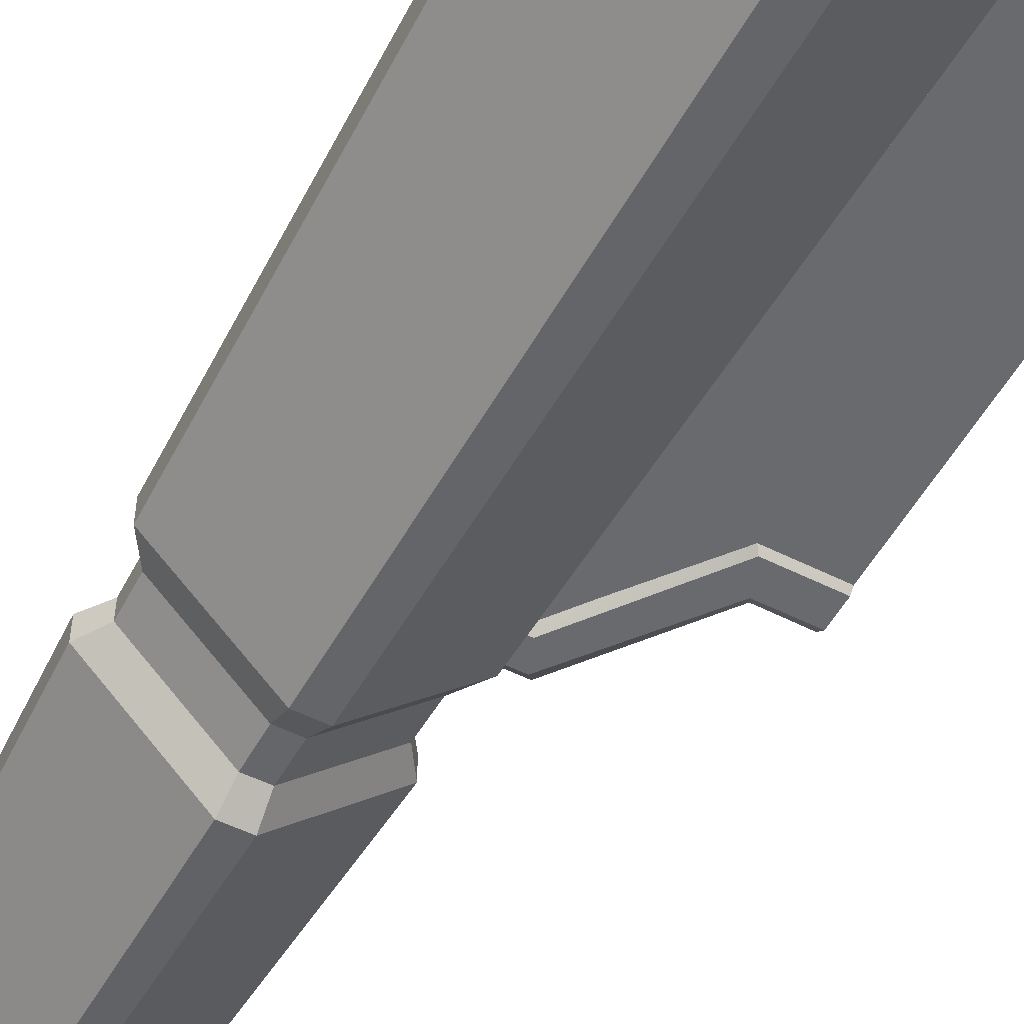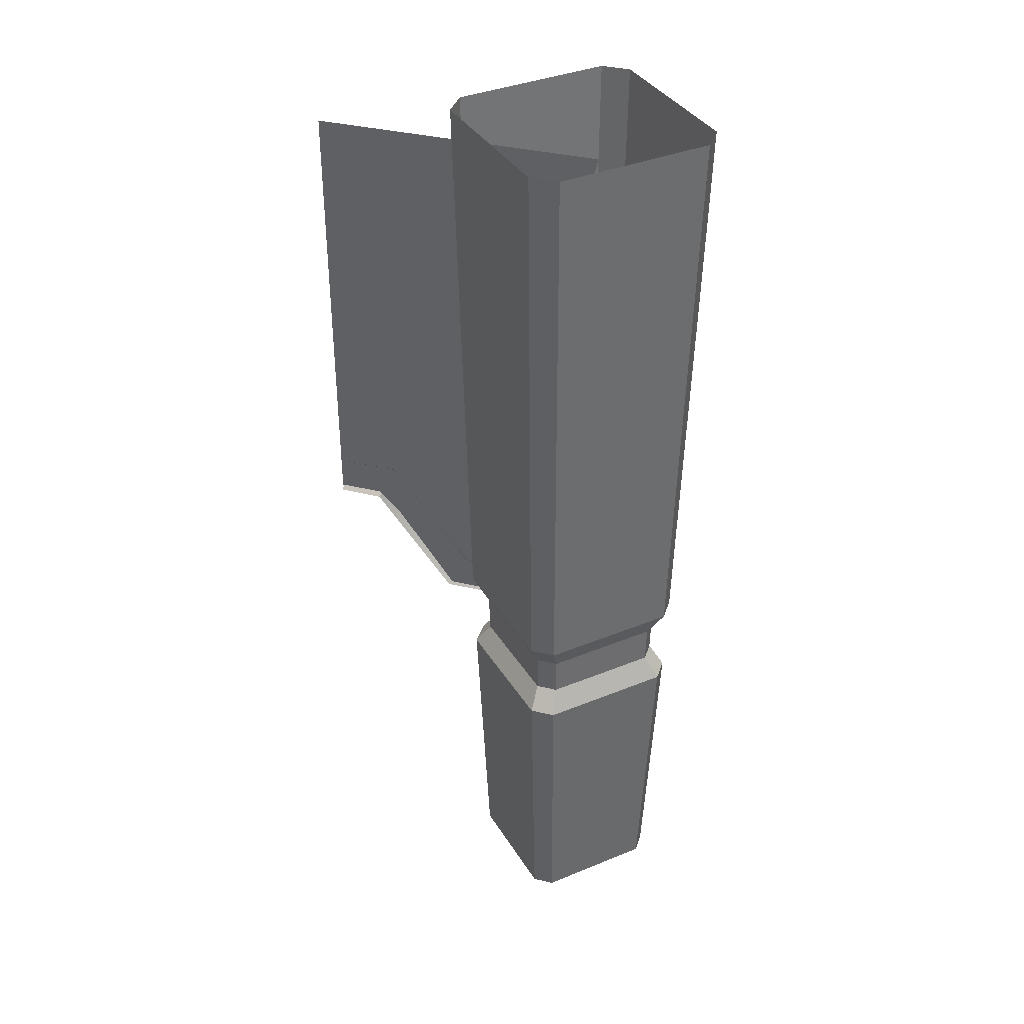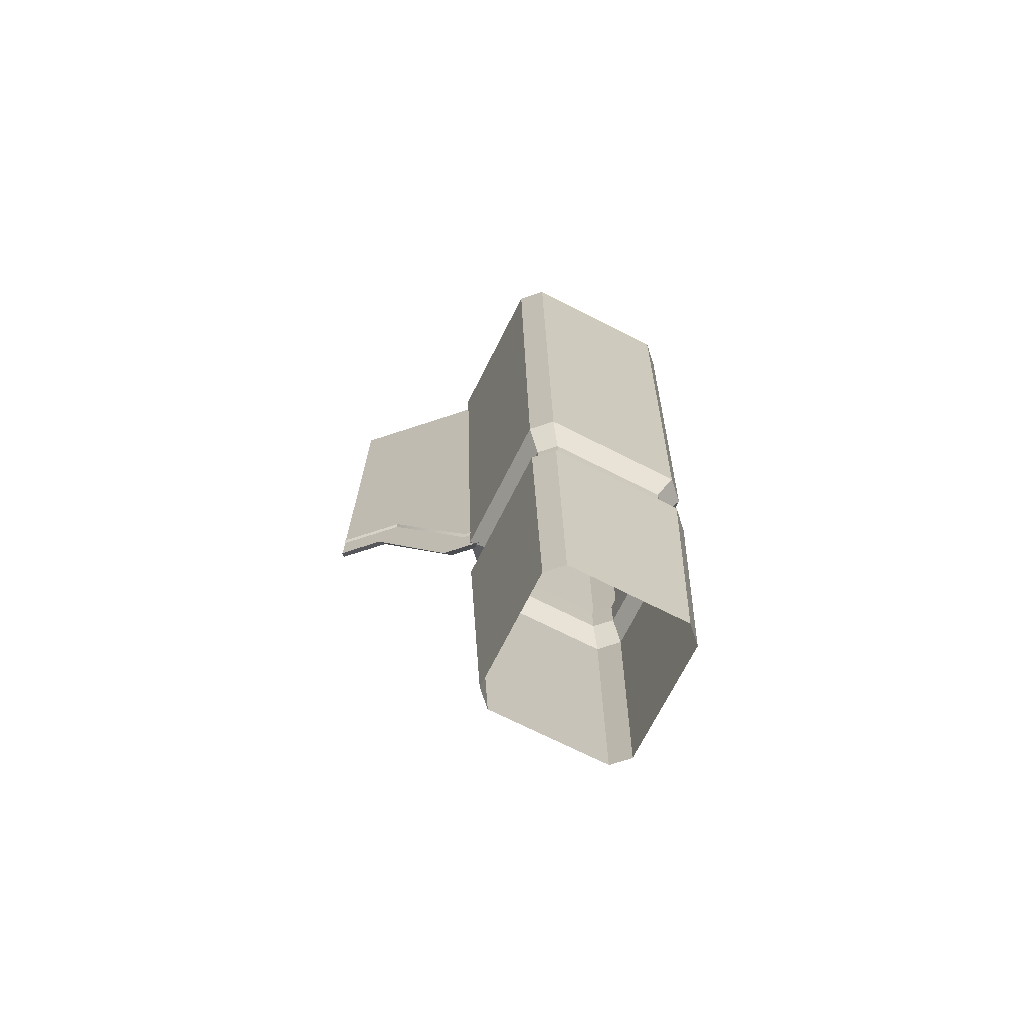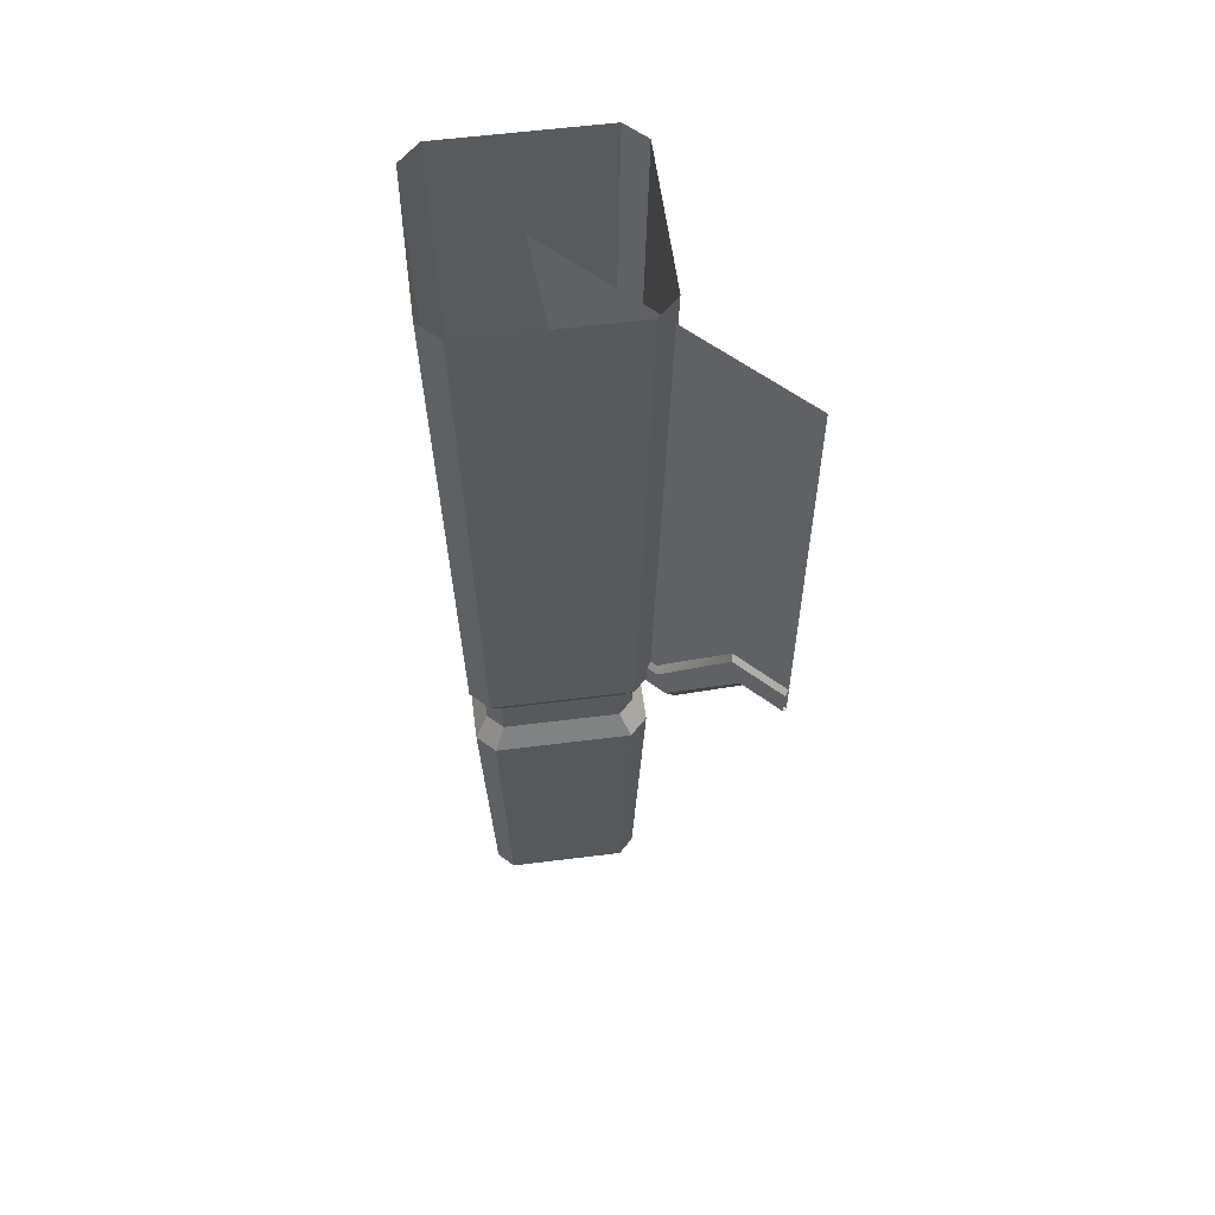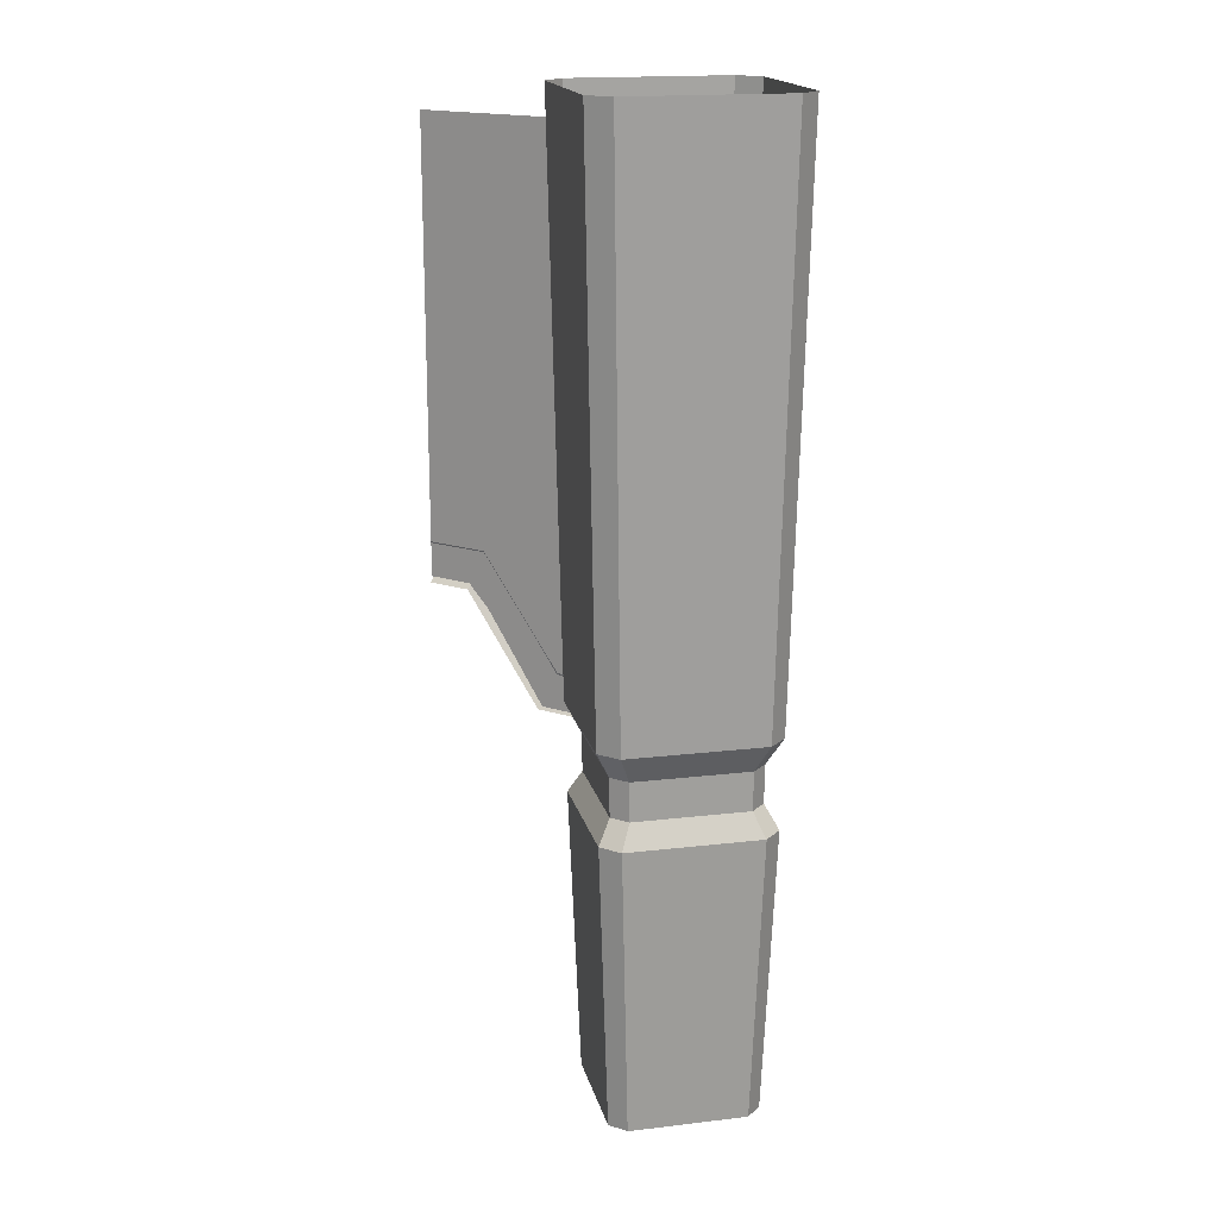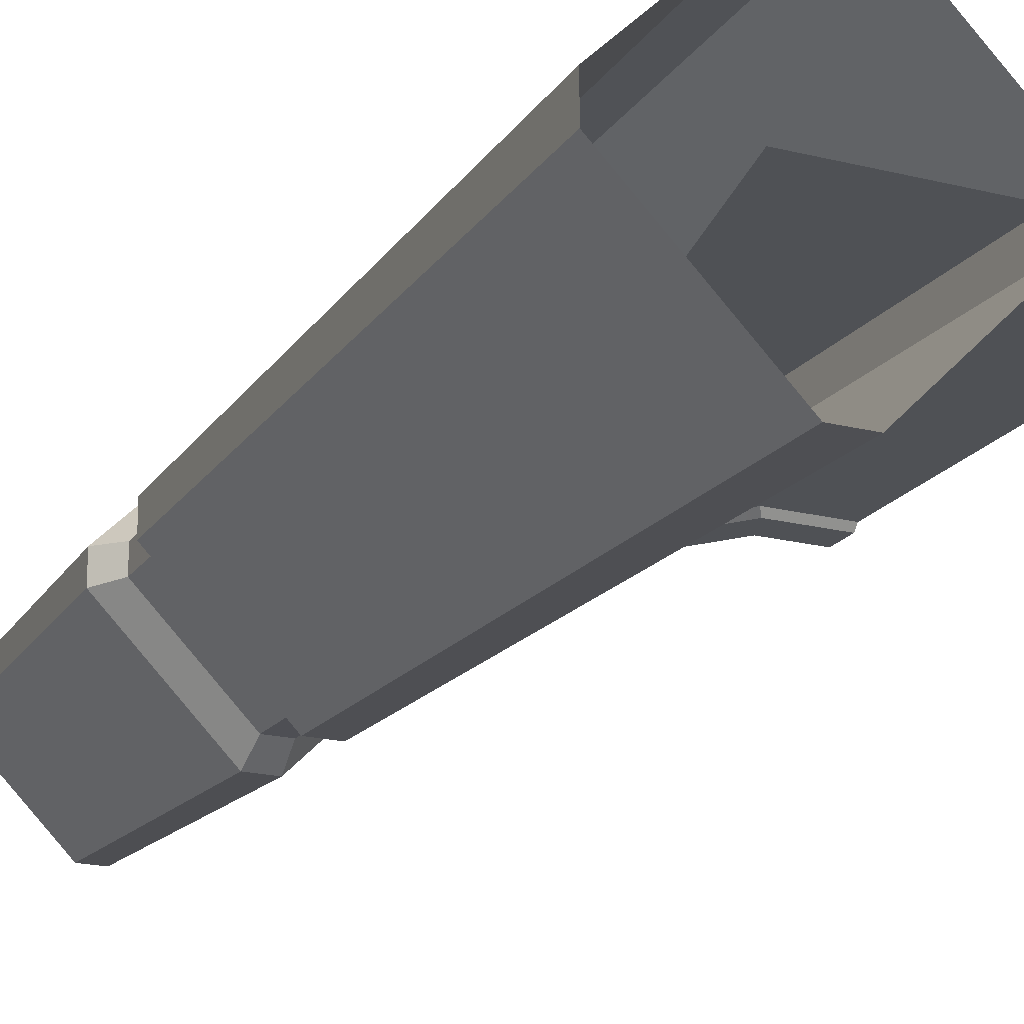
<metadata>
{"format":"obj","ext":"obj","renderer":"f3d","projection":"perspective","resolution":1024,"background":"white","views":[{"elev":-53.0,"azim":151.7,"up":"+Z"},{"elev":37.2,"azim":17.2,"up":"+Y"},{"elev":-71.3,"azim":18.2,"up":"+Y"},{"elev":58.2,"azim":-142.4,"up":"+Y"},{"elev":17.8,"azim":32.0,"up":"+Y"},{"elev":-19.5,"azim":154.7,"up":"+Z"}]}
</metadata>
<code>
g obj_leg_head2
v 0.5023 -6.783 1.194
v 0.495 -6.536 1.194
v -0.5385 -6.04 1.194
v -0.7146 -6.174 1.194
v -0.5816 -5.948 1.194
v -0.7799 -6.066 1.194
v -0.5816 -2.731 1.194
v -0.7799 -2.731 1.194
v -0.5488 -2.731 1.194
v -0.5488 -5.923 1.194
v -0.5063 -6.017 1.194
v 0.495 -6.536 1.194
v 0.4952 -6.495 1.194
v -0.5063 -6.017 1.194
v 0.4952 -6.495 1.194
v 1.255 -2.731 1.194
v -0.5488 -5.923 1.194
v -0.5488 -2.731 1.194
v -0.2705 -8.107 1.194
v 1.37 -8.107 1.194
v 0.5025 -6.834 1.194
v -0.7459 -6.198 1.194
v -0.8625 -7.259 1.194
v -0.7146 -6.174 1.194
v 0.5023 -6.783 1.194
v -0.7799 -6.066 1.194
v -0.8125 -6.078 1.194
v -0.7799 -2.731 1.194
v -0.8125 -2.731 1.194
v -1.076 -7.041 1.194
v -1.509 -2.731 1.194
v -1.509 -7.04 1.194
v -0.2419 -8.057 1.144
v 1.428 -8.057 1.144
v 1.428 -7.816 1.144
v -0.1443 -7.816 1.144
v -1.039 -7.022 1.144
v -0.9351 -6.755 1.144
v -1.508 -6.755 1.144
v -1.508 -7.022 1.144
v 1.428 -8.057 1.144
v -0.3035 -8.135 1.216
v 1.428 -8.135 1.216
v -0.2419 -8.057 1.144
v -1.083 -7.097 1.216
v -1.039 -7.022 1.144
v 1.428 -7.738 1.216
v -0.1443 -7.816 1.144
v 1.428 -7.816 1.144
v -0.08554 -7.738 1.216
v -0.9351 -6.755 1.144
v -0.8923 -6.693 1.216
v -1.039 -7.022 1.144
v -1.508 -7.022 1.144
v -1.508 -7.097 1.211
v -1.083 -7.097 1.216
v -0.9351 -6.755 1.144
v -0.8923 -6.693 1.216
v -1.508 -6.693 1.217
v -1.508 -6.755 1.144
v 1.184 -8.007 2.162
v 1.2 -2.424 2.307
v 2.286 -2.424 1.221
v 2.141 -8.007 1.205
v 2.141 -8.007 0.9551
v 2.286 -2.424 0.9383
v 1.2 -2.424 -0.1474
v 1.184 -8.007 -0.002297
v 0.9341 -8.007 -0.002296
v 0.9174 -2.424 -0.1474
v -0.1683 -2.424 0.9383
v -0.02323 -8.007 0.9551
v -0.02323 -8.007 1.205
v -0.1683 -2.424 1.221
v 0.9174 -2.424 2.307
v 0.9341 -8.007 2.162
v 2.141 -8.007 1.205
v 2.286 -2.424 1.221
v 2.286 -2.424 0.9383
v 2.141 -8.007 0.9551
v 0.9341 -8.007 2.162
v 0.9174 -2.424 2.307
v 1.2 -2.424 2.307
v 1.184 -8.007 2.162
v 1.184 -8.007 -0.002297
v 1.2 -2.424 -0.1474
v 0.9174 -2.424 -0.1474
v 0.9341 -8.007 -0.002296
v -0.02323 -8.007 0.9551
v -0.1683 -2.424 0.9383
v -0.1683 -2.424 1.221
v -0.02323 -8.007 1.205
v 1.163 -8.283 1.984
v 1.184 -8.007 2.162
v 2.141 -8.007 1.205
v 1.963 -8.283 1.184
v 1.963 -8.283 0.9755
v 2.141 -8.007 0.9551
v 1.184 -8.007 -0.002297
v 1.163 -8.283 0.1753
v 0.9546 -8.283 0.1753
v 0.9341 -8.007 -0.002296
v -0.02323 -8.007 0.9551
v 0.1544 -8.283 0.9755
v 0.1544 -8.283 1.184
v -0.02323 -8.007 1.205
v 0.9341 -8.007 2.162
v 0.9546 -8.283 1.984
v 1.963 -8.283 1.184
v 2.141 -8.007 1.205
v 2.141 -8.007 0.9551
v 1.963 -8.283 0.9755
v 0.9546 -8.283 1.984
v 0.9341 -8.007 2.162
v 1.184 -8.007 2.162
v 1.163 -8.283 1.984
v 1.163 -8.283 0.1753
v 1.184 -8.007 -0.002297
v 0.9341 -8.007 -0.002296
v 0.9546 -8.283 0.1753
v 0.1544 -8.283 0.9755
v -0.02323 -8.007 0.9551
v -0.02323 -8.007 1.205
v 0.1544 -8.283 1.184
v 1.165 -11.73 2
v 1.18 -8.894 2.133
v 2.112 -8.894 1.201
v 1.979 -11.73 1.186
v 1.979 -11.73 0.9737
v 2.112 -8.894 0.9584
v 1.18 -8.894 0.02696
v 1.165 -11.73 0.1594
v 0.9528 -11.73 0.1594
v 0.9375 -8.894 0.02696
v 0.006029 -8.894 0.9584
v 0.1385 -11.73 0.9737
v 0.1385 -11.73 1.186
v 0.006028 -8.894 1.201
v 0.9375 -8.894 2.133
v 0.9528 -11.73 2
v 1.979 -11.73 1.186
v 2.112 -8.894 1.201
v 2.112 -8.894 0.9584
v 1.979 -11.73 0.9737
v 0.9528 -11.73 2
v 0.9375 -8.894 2.133
v 1.18 -8.894 2.133
v 1.165 -11.73 2
v 1.165 -11.73 0.1594
v 1.18 -8.894 0.02696
v 0.9375 -8.894 0.02696
v 0.9528 -11.73 0.1594
v 0.1385 -11.73 0.9737
v 0.006029 -8.894 0.9584
v 0.006028 -8.894 1.201
v 0.1385 -11.73 1.186
v 1.162 -8.664 1.976
v 1.163 -8.283 1.984
v 1.963 -8.283 1.184
v 1.955 -8.664 1.183
v 1.955 -8.664 0.9765
v 1.963 -8.283 0.9755
v 1.163 -8.283 0.1753
v 1.162 -8.664 0.1833
v 0.9555 -8.664 0.1833
v 0.9546 -8.283 0.1753
v 0.1544 -8.283 0.9755
v 0.1624 -8.664 0.9765
v 0.1624 -8.664 1.183
v 0.1544 -8.283 1.184
v 0.9546 -8.283 1.984
v 0.9555 -8.664 1.976
v 1.955 -8.664 1.183
v 1.963 -8.283 1.184
v 1.963 -8.283 0.9755
v 1.955 -8.664 0.9765
v 0.9555 -8.664 1.976
v 0.9546 -8.283 1.984
v 1.163 -8.283 1.984
v 1.162 -8.664 1.976
v 1.162 -8.664 0.1833
v 1.163 -8.283 0.1753
v 0.9546 -8.283 0.1753
v 0.9555 -8.664 0.1833
v 0.1624 -8.664 0.9765
v 0.1544 -8.283 0.9755
v 0.1544 -8.283 1.184
v 0.1624 -8.664 1.183
v 1.18 -8.894 2.133
v 1.162 -8.664 1.976
v 1.955 -8.664 1.183
v 2.112 -8.894 1.201
v 2.112 -8.894 0.9584
v 1.955 -8.664 0.9765
v 1.162 -8.664 0.1833
v 1.18 -8.894 0.02696
v 0.9375 -8.894 0.02696
v 0.9555 -8.664 0.1833
v 0.1624 -8.664 0.9765
v 0.006029 -8.894 0.9584
v 0.006028 -8.894 1.201
v 0.1624 -8.664 1.183
v 0.9555 -8.664 1.976
v 0.9375 -8.894 2.133
v 2.112 -8.894 1.201
v 1.955 -8.664 1.183
v 1.955 -8.664 0.9765
v 2.112 -8.894 0.9584
v 0.9375 -8.894 2.133
v 0.9555 -8.664 1.976
v 1.162 -8.664 1.976
v 1.18 -8.894 2.133
v 1.18 -8.894 0.02696
v 1.162 -8.664 0.1833
v 0.9555 -8.664 0.1833
v 0.9375 -8.894 0.02696
v 0.006029 -8.894 0.9584
v 0.1624 -8.664 0.9765
v 0.1624 -8.664 1.183
v 0.006028 -8.894 1.201
g obj_leg_head2_0
f 3 2 1
f 4 3 1
f 5 3 4
f 6 5 4
f 7 5 6
f 8 7 6
f 5 7 9
f 10 5 9
f 3 5 10
f 11 3 10
f 12 3 11
f 13 12 11
f 16 15 14
f 17 16 14
f 18 16 17
f 21 20 19
f 19 22 21
f 19 23 22
f 22 24 21
f 24 25 21
f 26 24 22
f 23 27 22
f 27 26 22
f 28 26 27
f 29 28 27
f 27 23 30
f 29 27 31
f 31 27 30
f 32 31 30
f 35 34 33
f 36 35 33
f 36 33 37
f 38 36 37
f 39 38 37
f 40 39 37
f 43 42 41
f 42 44 41
f 42 45 44
f 45 46 44
f 49 48 47
f 48 50 47
f 48 51 50
f 51 52 50
f 55 54 53
f 56 55 53
f 59 58 57
f 60 59 57
f 63 62 61
f 64 63 61
f 67 66 65
f 68 67 65
f 71 70 69
f 72 71 69
f 75 74 73
f 76 75 73
f 79 78 77
f 80 79 77
f 83 82 81
f 84 83 81
f 87 86 85
f 88 87 85
f 91 90 89
f 92 91 89
f 95 94 93
f 96 95 93
f 99 98 97
f 100 99 97
f 103 102 101
f 104 103 101
f 107 106 105
f 108 107 105
f 111 110 109
f 112 111 109
f 115 114 113
f 116 115 113
f 119 118 117
f 120 119 117
f 123 122 121
f 124 123 121
f 127 126 125
f 128 127 125
f 131 130 129
f 132 131 129
f 135 134 133
f 136 135 133
f 139 138 137
f 140 139 137
f 143 142 141
f 144 143 141
f 147 146 145
f 148 147 145
f 151 150 149
f 152 151 149
f 155 154 153
f 156 155 153
f 159 158 157
f 160 159 157
f 163 162 161
f 164 163 161
f 167 166 165
f 168 167 165
f 171 170 169
f 172 171 169
f 175 174 173
f 176 175 173
f 179 178 177
f 180 179 177
f 183 182 181
f 184 183 181
f 187 186 185
f 188 187 185
f 191 190 189
f 192 191 189
f 195 194 193
f 196 195 193
f 199 198 197
f 200 199 197
f 203 202 201
f 204 203 201
f 207 206 205
f 208 207 205
f 211 210 209
f 212 211 209
f 215 214 213
f 216 215 213
f 219 218 217
f 220 219 217

</code>
